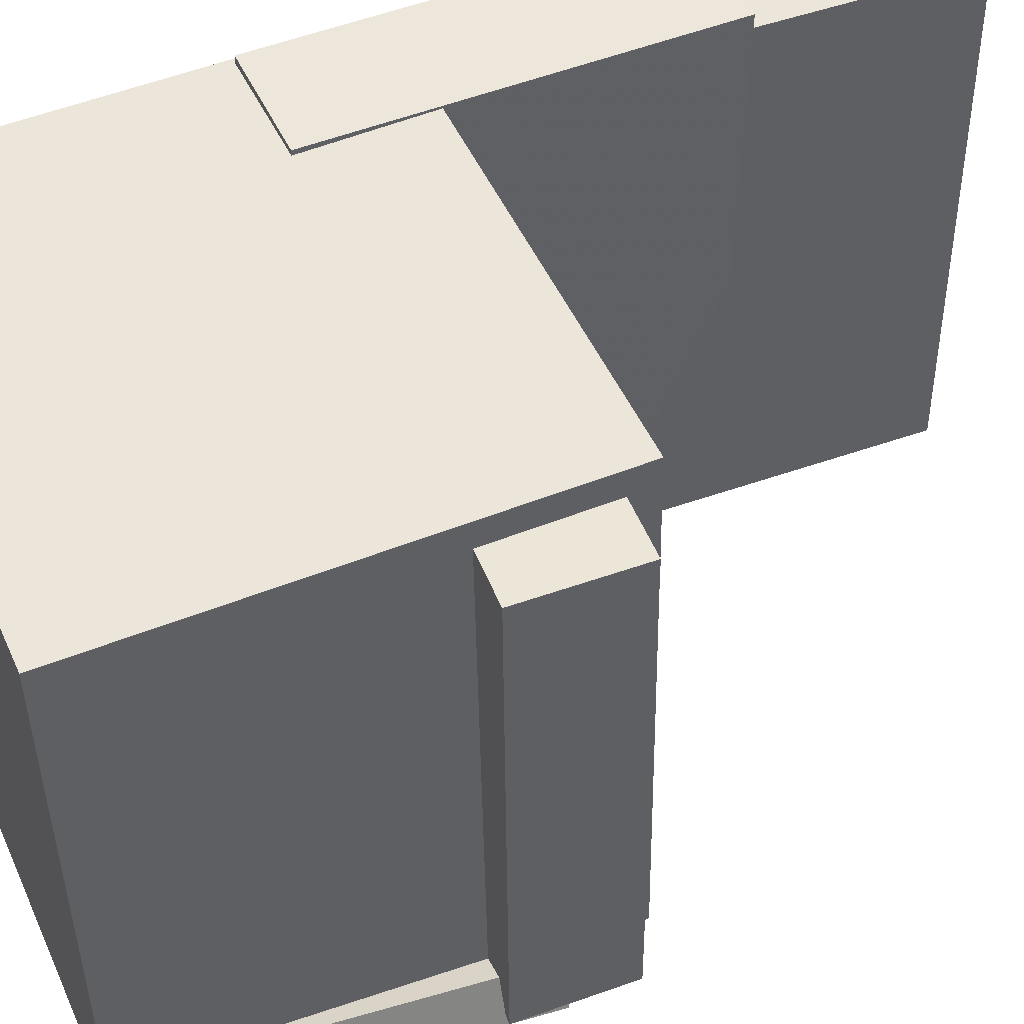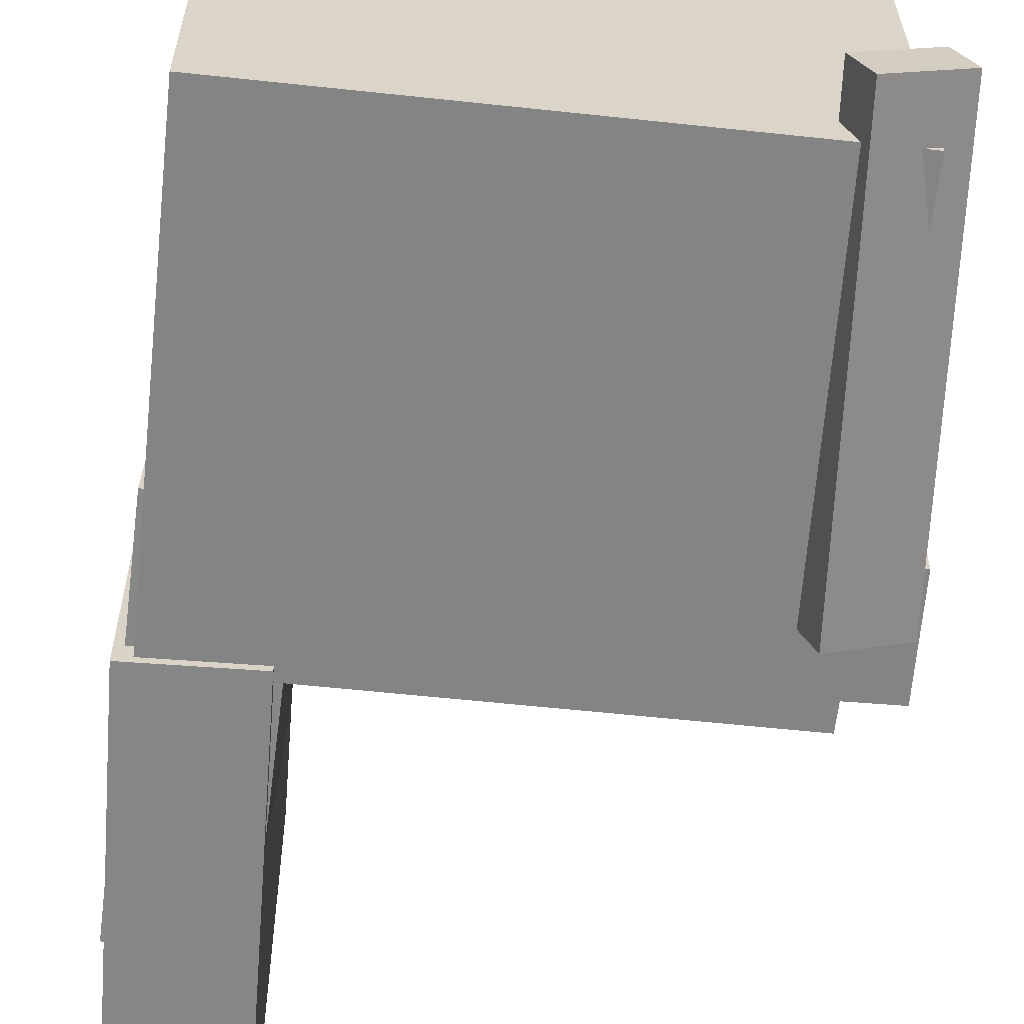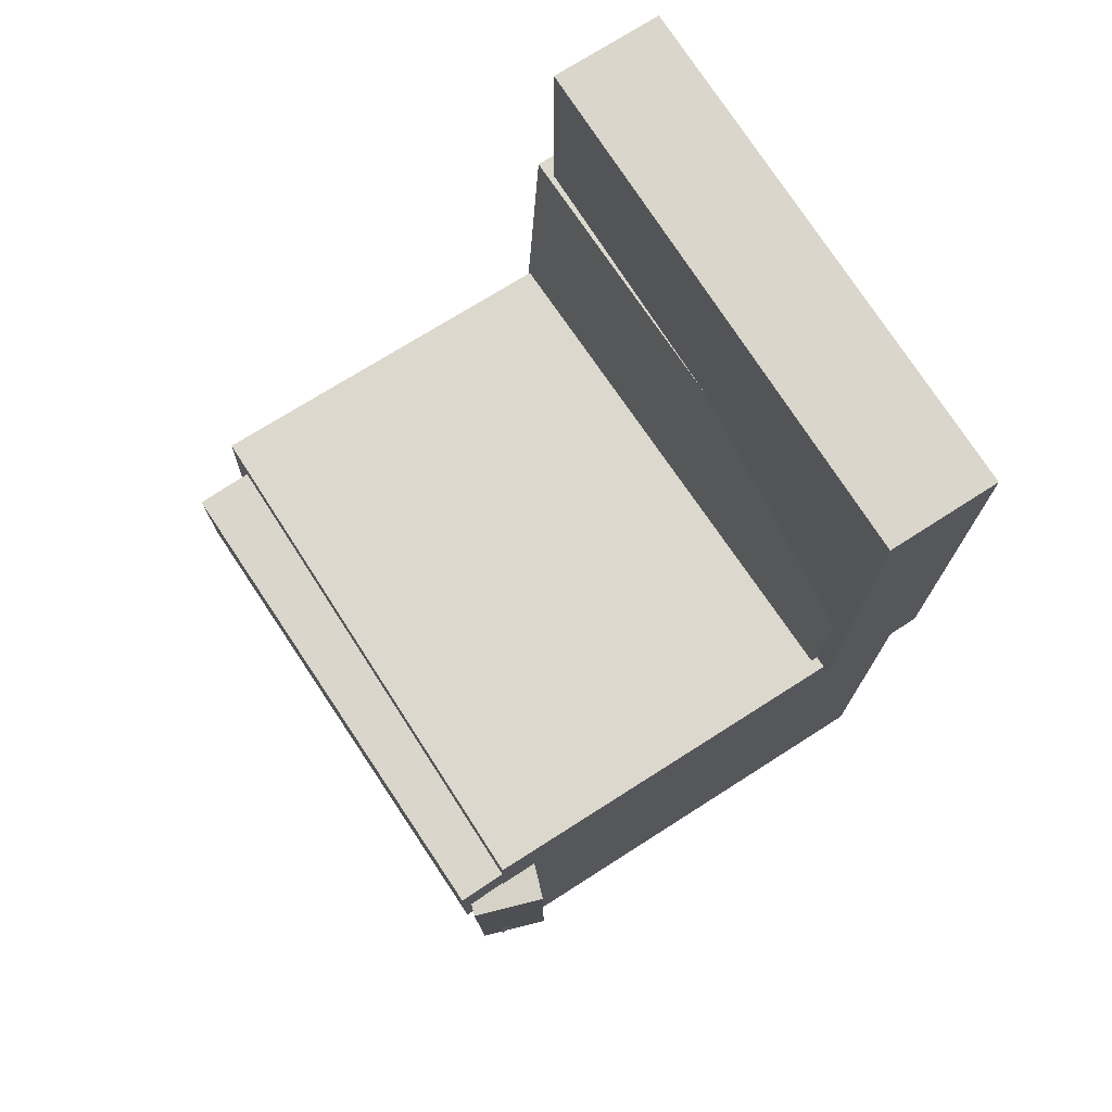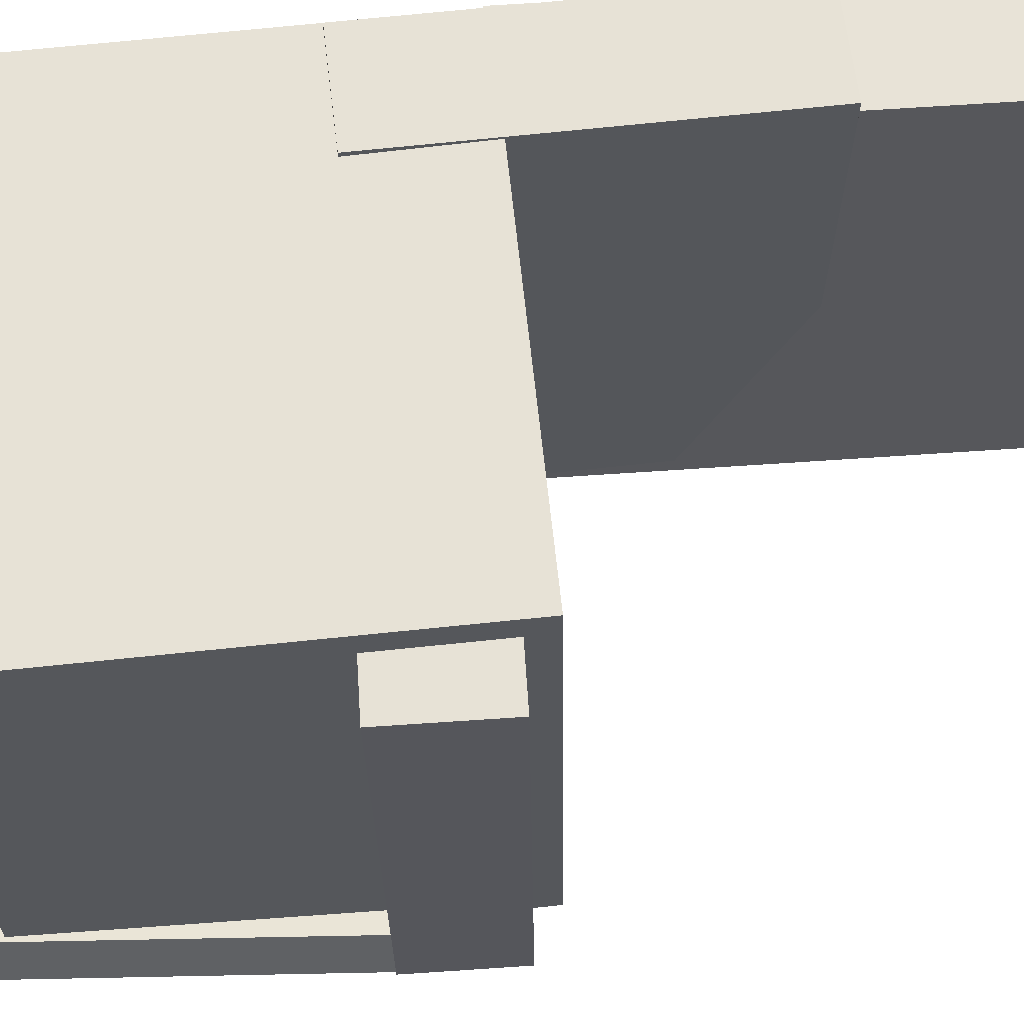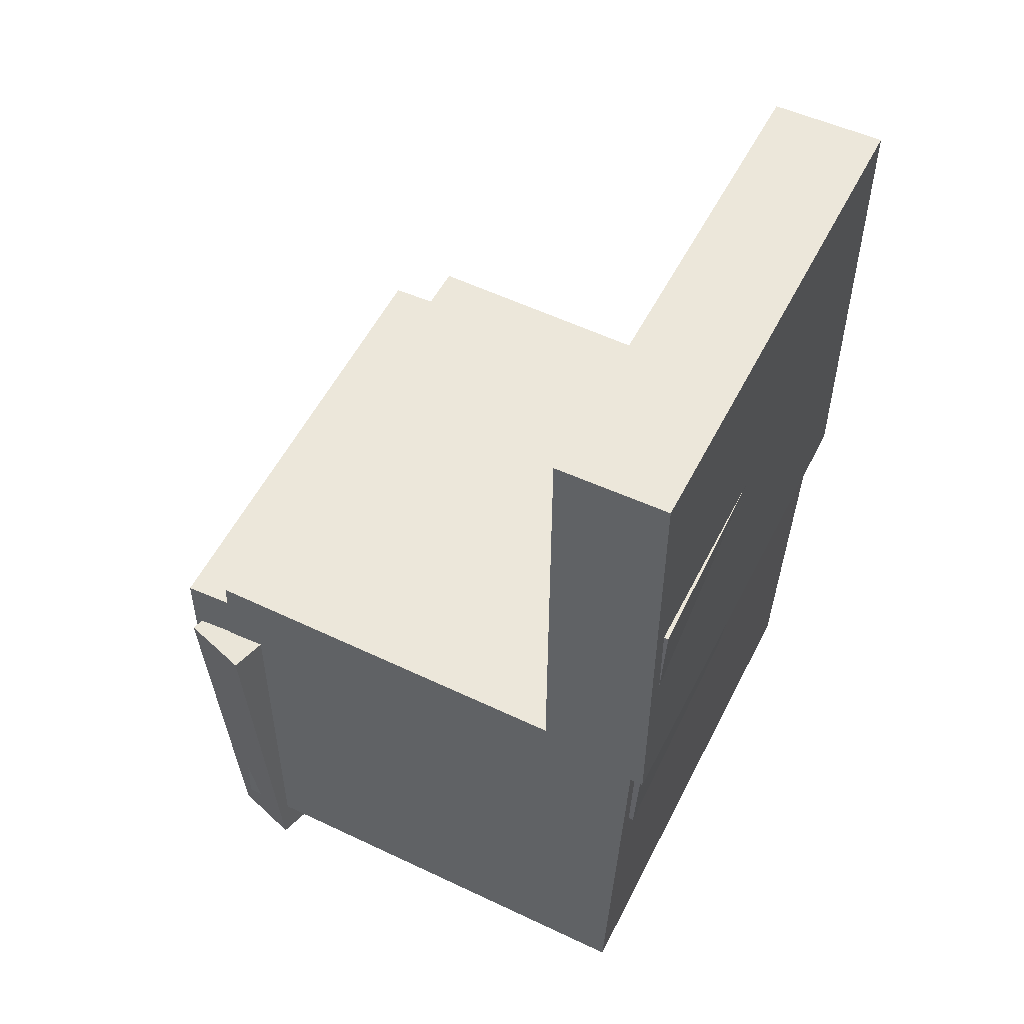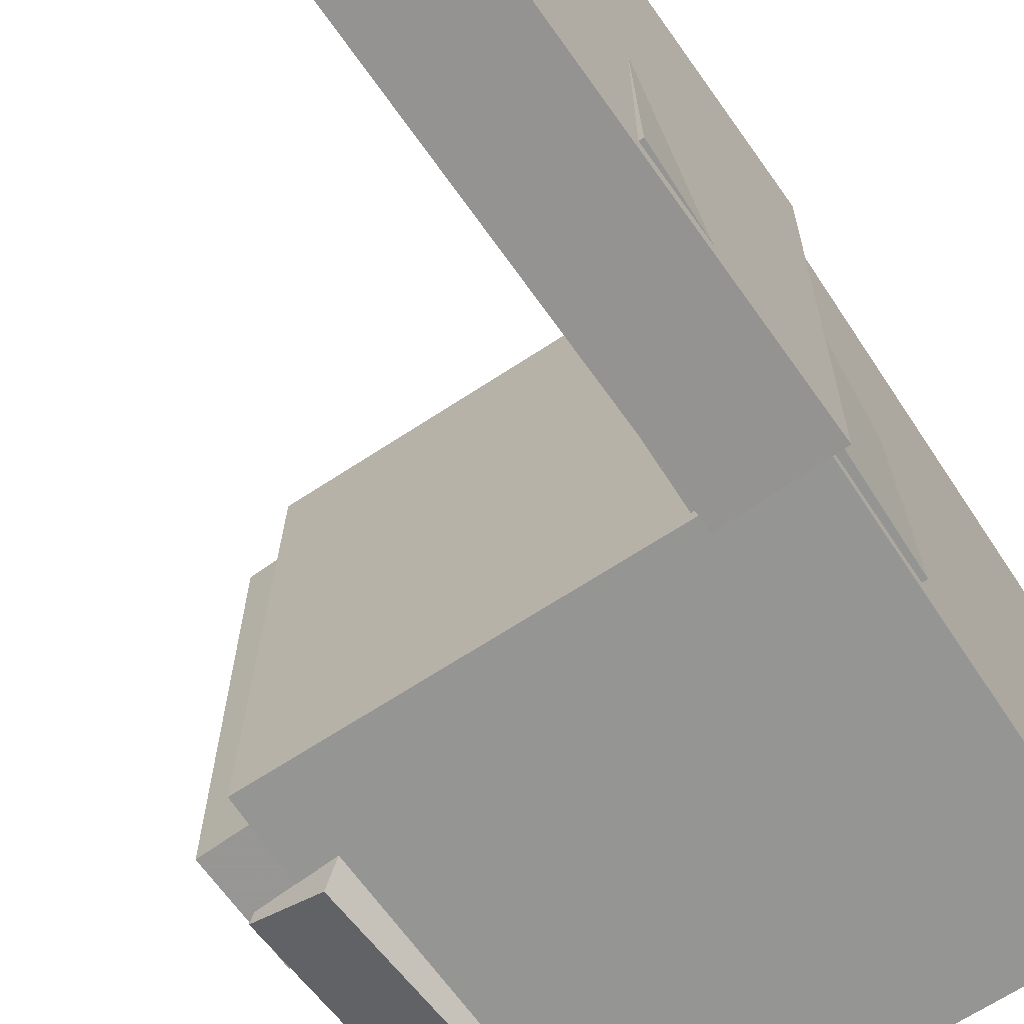
<metadata>
{"format":"obj","ext":"obj","renderer":"f3d","projection":"perspective","resolution":1024,"background":"white","views":[{"elev":48.8,"azim":68.5,"up":"+Z"},{"elev":-62.2,"azim":-4.4,"up":"+Z"},{"elev":74.2,"azim":146.9,"up":"+Y"},{"elev":62.7,"azim":86.1,"up":"+Z"},{"elev":52.7,"azim":-154.2,"up":"+Y"},{"elev":-67.0,"azim":-144.5,"up":"+Z"}]}
</metadata>
<code>
v -0.2142 0.3502 -0.1768
v -0.2161 0.3505 0.1959
v -0.1471 0.3485 -0.1764
v -0.149 0.3488 0.1963
v -0.2194 0.148 -0.1766
v -0.2214 0.1483 0.1961
v -0.1523 0.1462 -0.1763
v -0.1543 0.1465 0.1964
f 1.0 7.0 5.0
f 1.0 3.0 7.0
f 1.0 4.0 3.0
f 1.0 2.0 4.0
f 3.0 8.0 7.0
f 3.0 4.0 8.0
f 5.0 7.0 8.0
f 5.0 8.0 6.0
f 1.0 5.0 6.0
f 1.0 6.0 2.0
f 2.0 6.0 8.0
f 2.0 8.0 4.0
v -0.04767 -0.08779 -0.2004
v -0.04323 -0.09323 0.1996
v -0.04736 -0.001447 -0.1992
v -0.04292 -0.006889 0.2008
v 0.2094 -0.08867 -0.2033
v 0.2139 -0.09412 0.1968
v 0.2097 -0.002329 -0.2021
v 0.2142 -0.007771 0.1979
f 9.0 15.0 13.0
f 9.0 11.0 15.0
f 9.0 12.0 11.0
f 9.0 10.0 12.0
f 11.0 16.0 15.0
f 11.0 12.0 16.0
f 13.0 15.0 16.0
f 13.0 16.0 14.0
f 9.0 13.0 14.0
f 9.0 14.0 10.0
f 10.0 14.0 16.0
f 10.0 16.0 12.0
v -0.1383 0.3643 -0.2088
v -0.1418 0.3634 0.2034
v -0.1376 -0.002186 -0.2096
v -0.1411 -0.003103 0.2026
v -0.2266 0.3641 -0.2095
v -0.2301 0.3632 0.2027
v -0.2259 -0.002361 -0.2103
v -0.2293 -0.003278 0.2018
f 17.0 23.0 21.0
f 17.0 19.0 23.0
f 17.0 20.0 19.0
f 17.0 18.0 20.0
f 19.0 24.0 23.0
f 19.0 20.0 24.0
f 21.0 23.0 24.0
f 21.0 24.0 22.0
f 17.0 21.0 22.0
f 17.0 22.0 18.0
f 18.0 22.0 24.0
f 18.0 24.0 20.0
v 0.1429 -0.3667 -0.2143
v 0.1523 -0.04799 -0.2309
v 0.1972 -0.3673 -0.1954
v 0.2067 -0.04862 -0.212
v 0.1308 -0.3645 -0.1795
v 0.1402 -0.04582 -0.1961
v 0.1851 -0.3651 -0.1606
v 0.1946 -0.04644 -0.1772
f 25.0 31.0 29.0
f 25.0 27.0 31.0
f 25.0 28.0 27.0
f 25.0 26.0 28.0
f 27.0 32.0 31.0
f 27.0 28.0 32.0
f 29.0 31.0 32.0
f 29.0 32.0 30.0
f 25.0 29.0 30.0
f 25.0 30.0 26.0
f 26.0 30.0 32.0
f 26.0 32.0 28.0
v -0.2299 0.1939 -0.1953
v -0.2244 0.1983 0.2189
v -0.1422 0.1985 -0.1965
v -0.1368 0.2029 0.2177
v -0.2145 -0.09927 -0.1924
v -0.209 -0.09485 0.2218
v -0.1268 -0.09467 -0.1936
v -0.1214 -0.09025 0.2206
f 33.0 39.0 37.0
f 33.0 35.0 39.0
f 33.0 36.0 35.0
f 33.0 34.0 36.0
f 35.0 40.0 39.0
f 35.0 36.0 40.0
f 37.0 39.0 40.0
f 37.0 40.0 38.0
f 33.0 37.0 38.0
f 33.0 38.0 34.0
f 34.0 38.0 40.0
f 34.0 40.0 36.0
v -0.2164 -0.0003894 0.2173
v -0.2047 -0.3456 0.2125
v 0.1686 0.01261 0.2197
v 0.1803 -0.3326 0.2149
v -0.214 0.005544 -0.2045
v -0.2023 -0.3397 -0.2093
v 0.1711 0.01854 -0.202
v 0.1828 -0.3267 -0.2068
f 41.0 47.0 45.0
f 41.0 43.0 47.0
f 41.0 44.0 43.0
f 41.0 42.0 44.0
f 43.0 48.0 47.0
f 43.0 44.0 48.0
f 45.0 47.0 48.0
f 45.0 48.0 46.0
f 41.0 45.0 46.0
f 41.0 46.0 42.0
f 42.0 46.0 48.0
f 42.0 48.0 44.0

</code>
